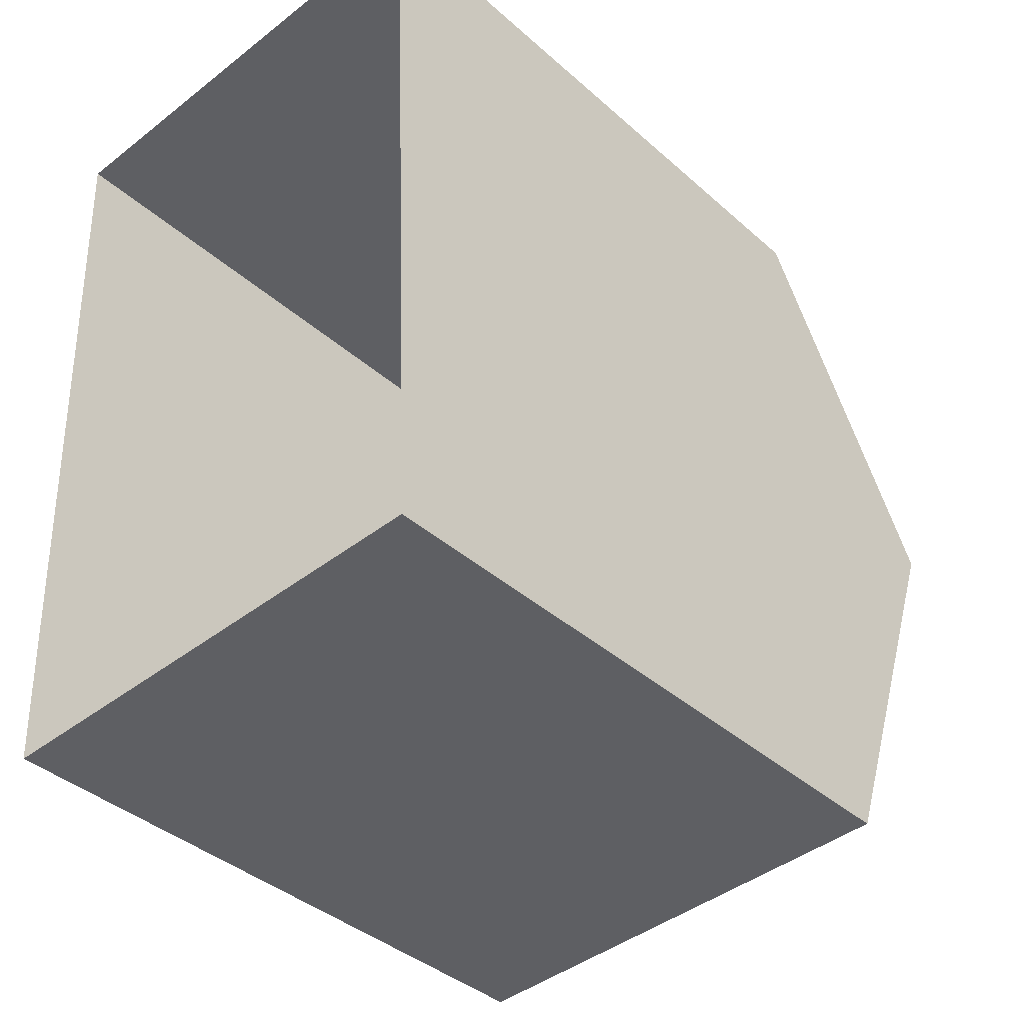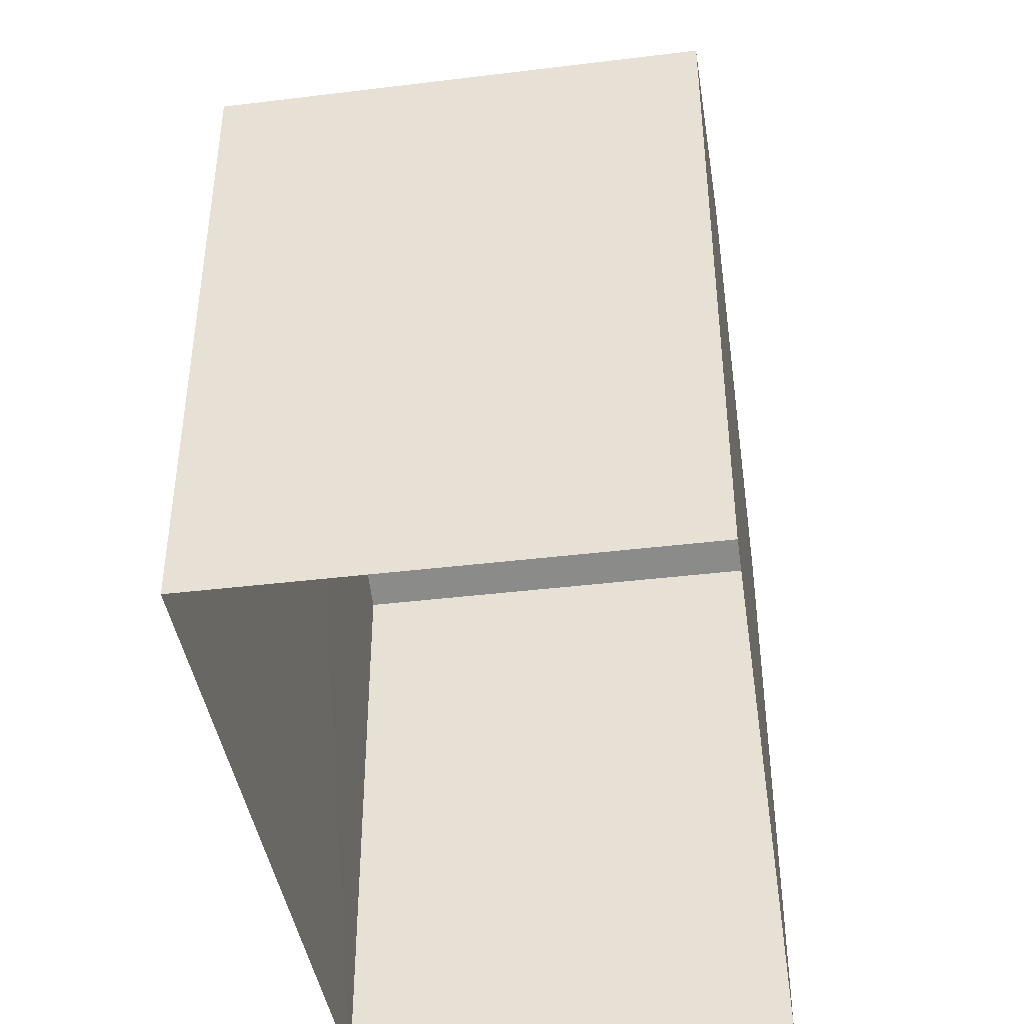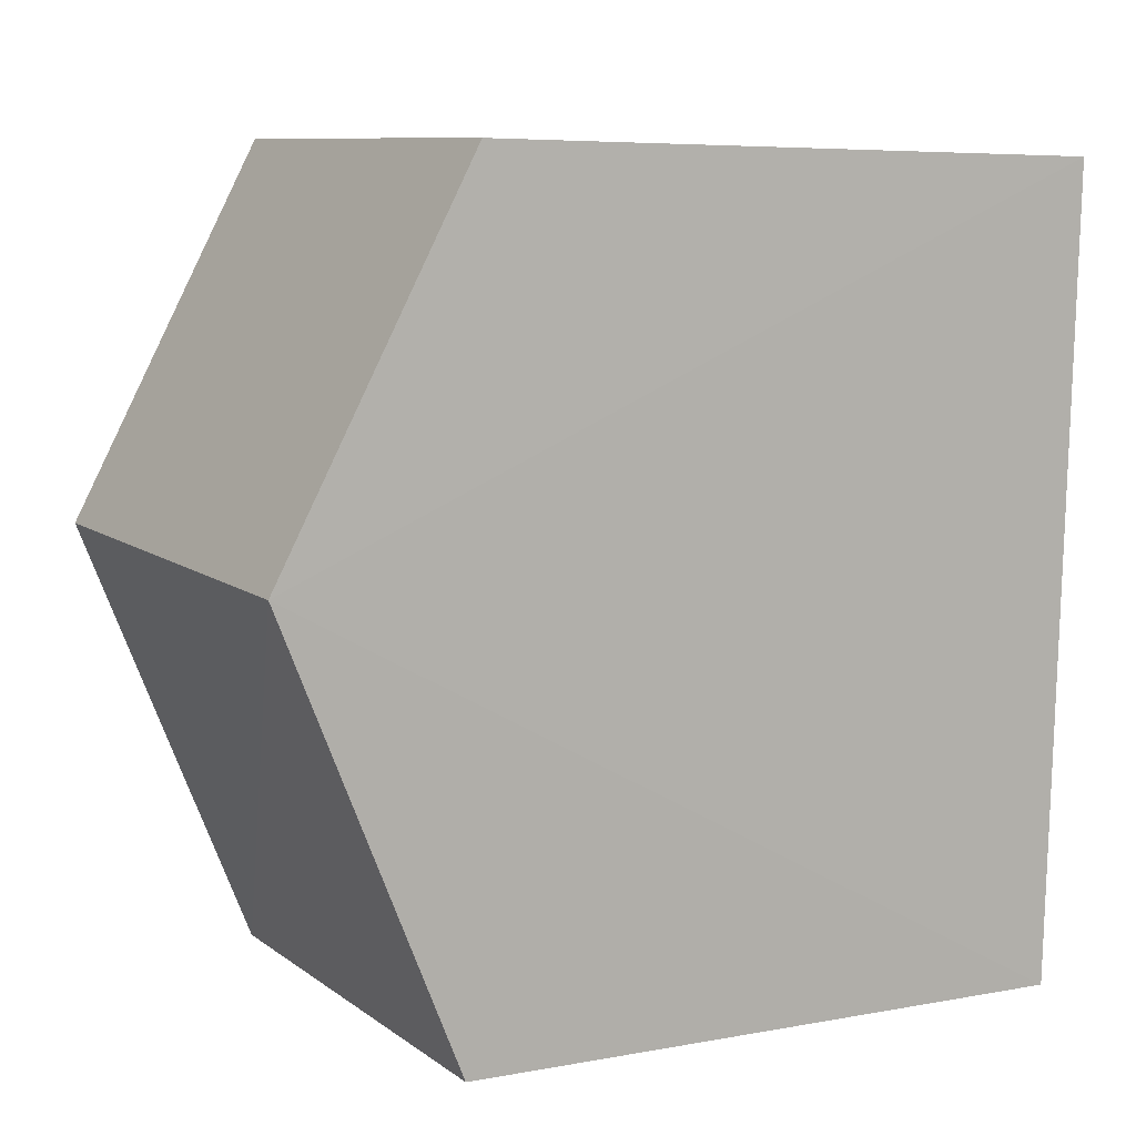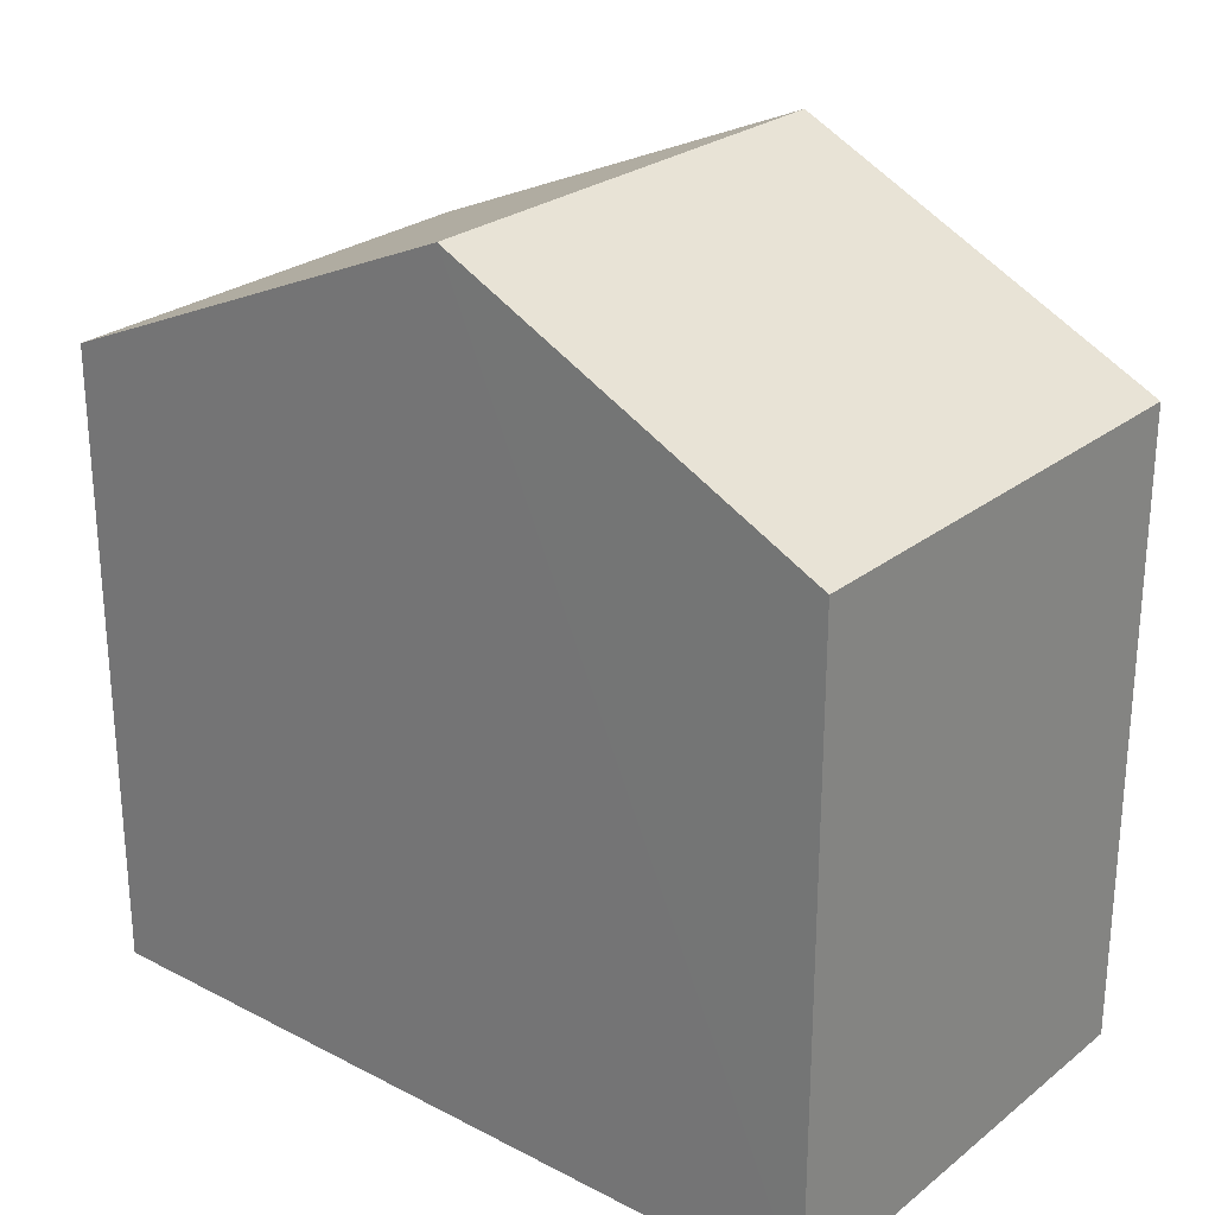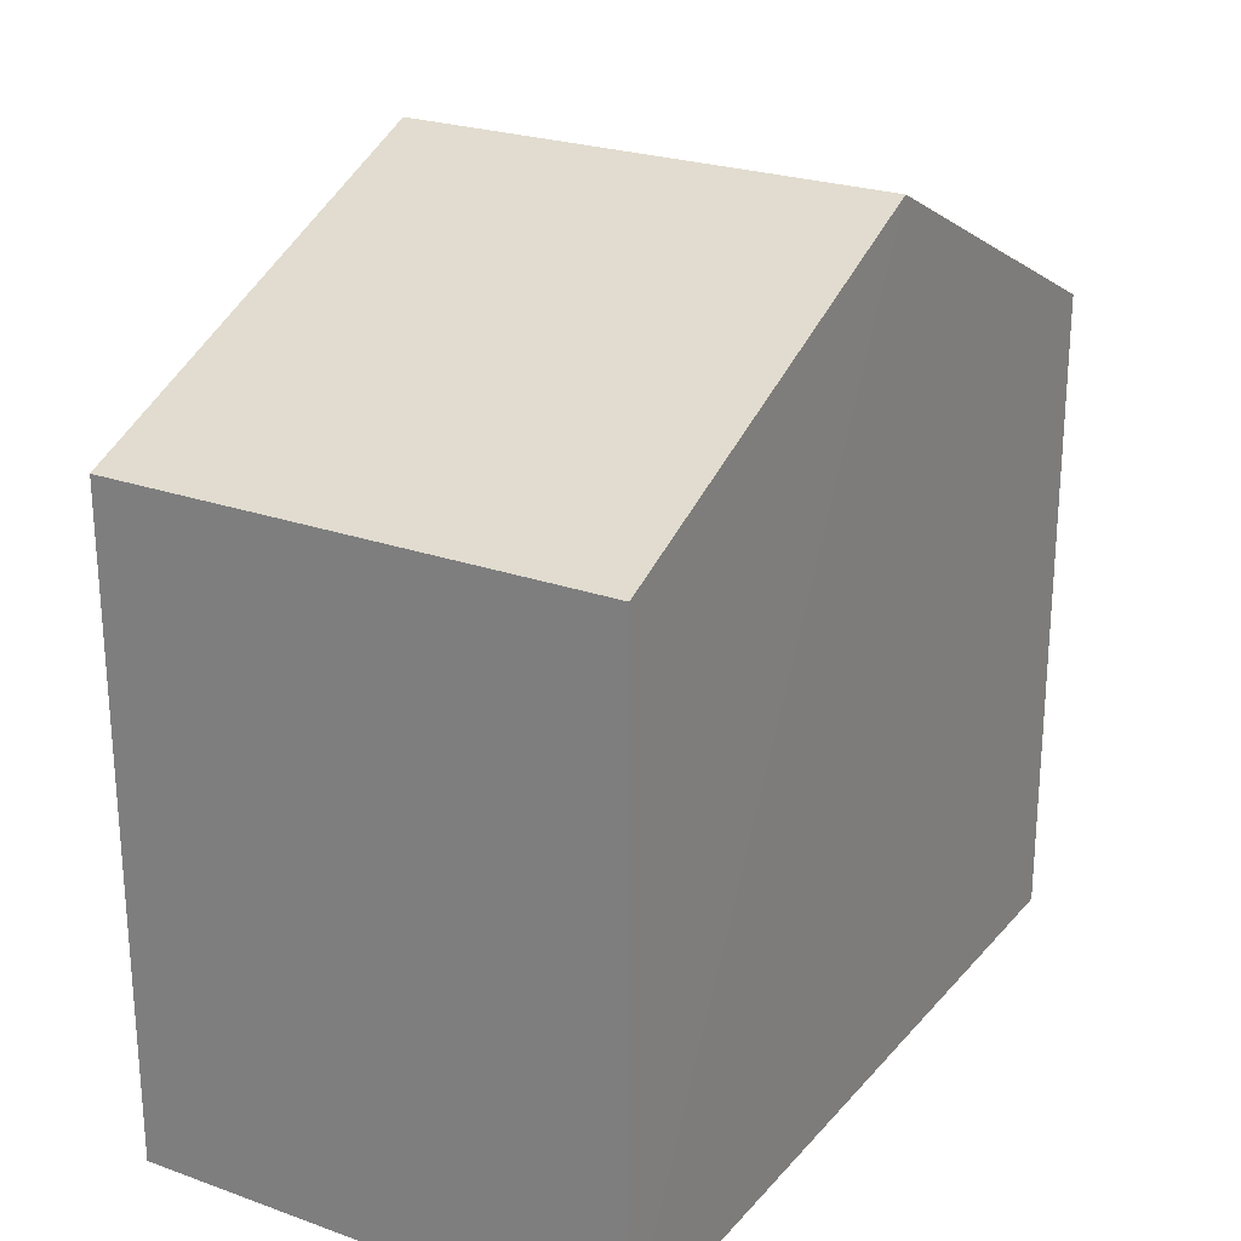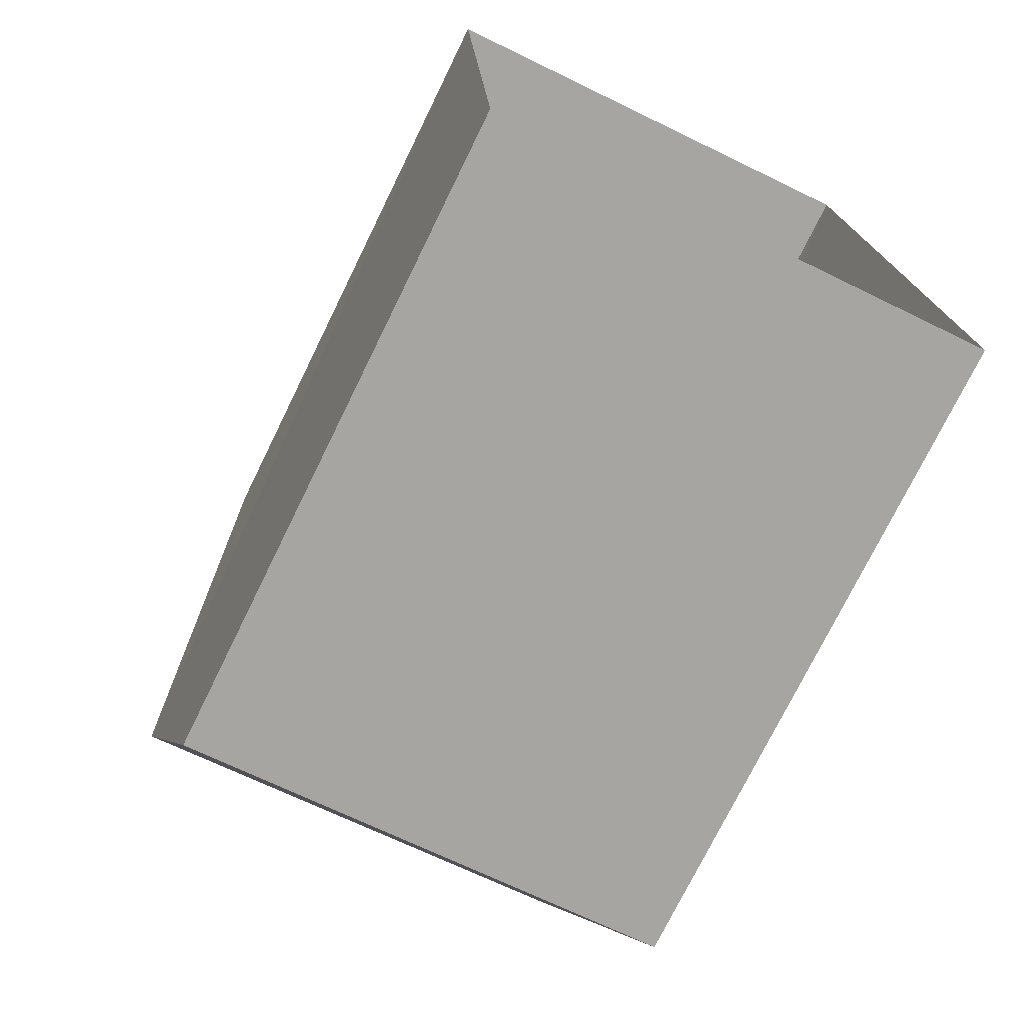
<metadata>
{"format":"obj","ext":"obj","renderer":"f3d","projection":"perspective","resolution":1024,"background":"white","views":[{"elev":-39.2,"azim":-137.7,"up":"+Y"},{"elev":-41.4,"azim":-174.4,"up":"+Z"},{"elev":6.3,"azim":60.7,"up":"+Y"},{"elev":26.0,"azim":126.6,"up":"+Z"},{"elev":24.3,"azim":27.8,"up":"+Z"},{"elev":-74.6,"azim":153.9,"up":"+Y"}]}
</metadata>
<code>
v -3.731e+05 -1.039e+05 28.34
v -3.731e+05 -1.039e+05 28.34
v -3.731e+05 -1.039e+05 28.34
v -3.731e+05 -1.039e+05 28.34
v -3.731e+05 -1.039e+05 34.15
v -3.731e+05 -1.039e+05 34.15
v -3.731e+05 -1.039e+05 35.83
v -3.731e+05 -1.039e+05 35.83
v -3.731e+05 -1.039e+05 34.15
v -3.731e+05 -1.039e+05 34.15
f 1 2 3
f 4 1 3
f 5 6 7
f 8 5 7
f 9 10 8
f 7 9 8
f 5 3 2
f 6 5 2
f 6 2 7
f 2 1 7
f 1 9 7
f 9 1 4
f 10 9 4
f 10 4 8
f 4 3 8
f 3 5 8

</code>
